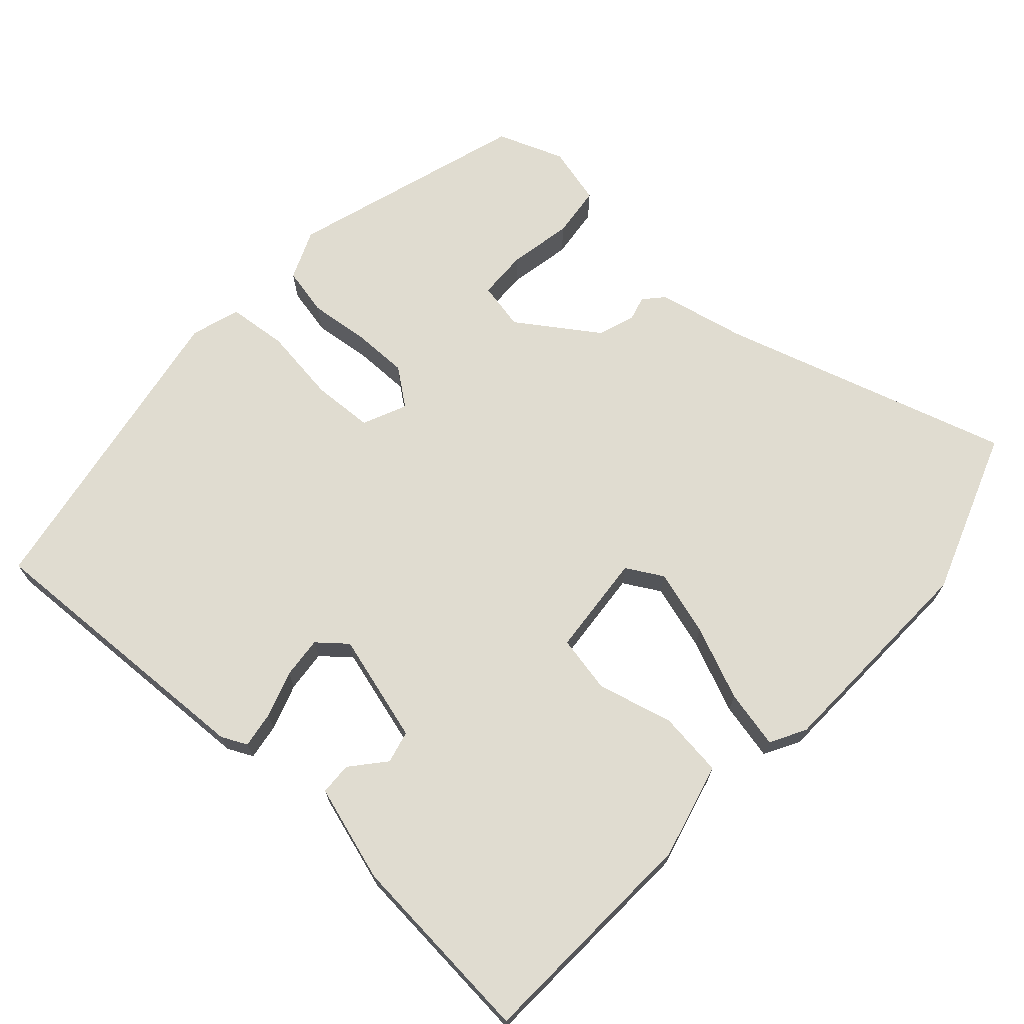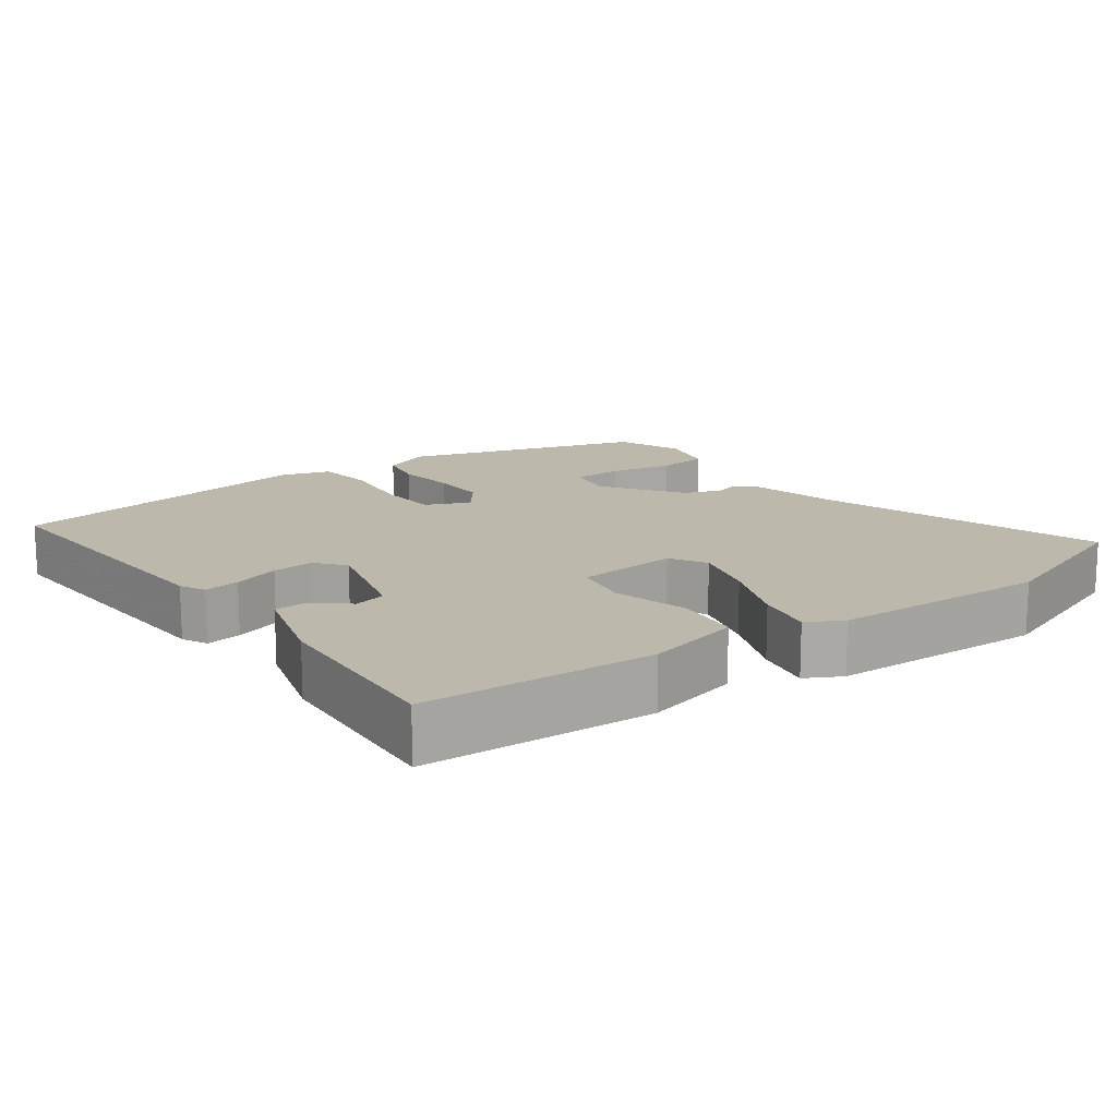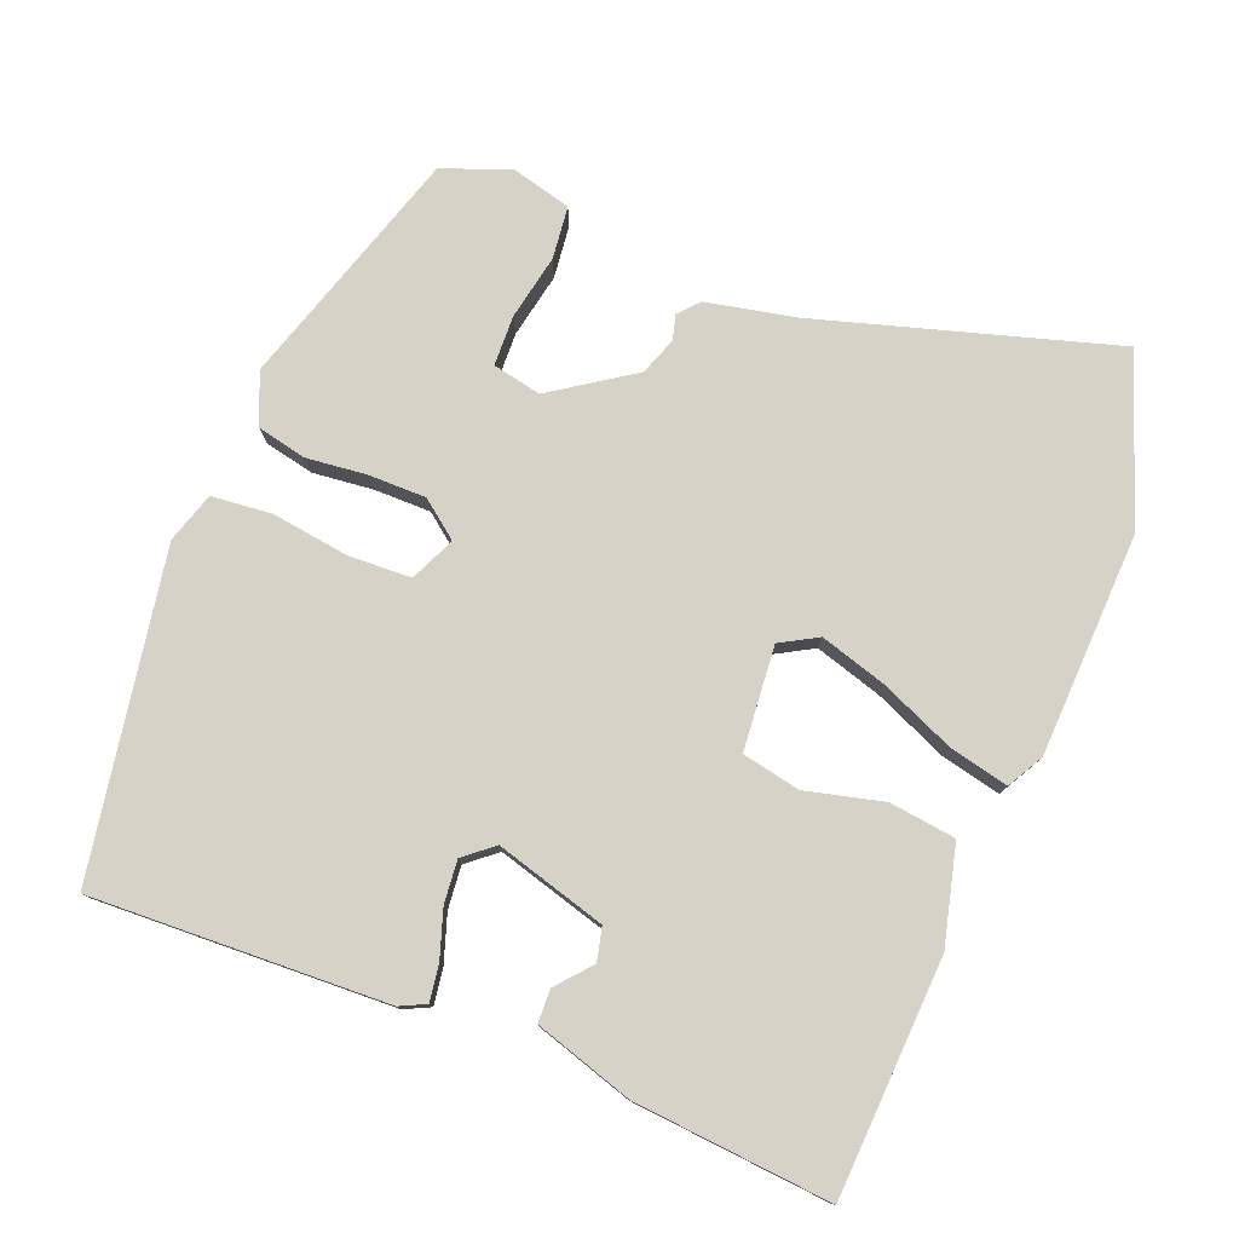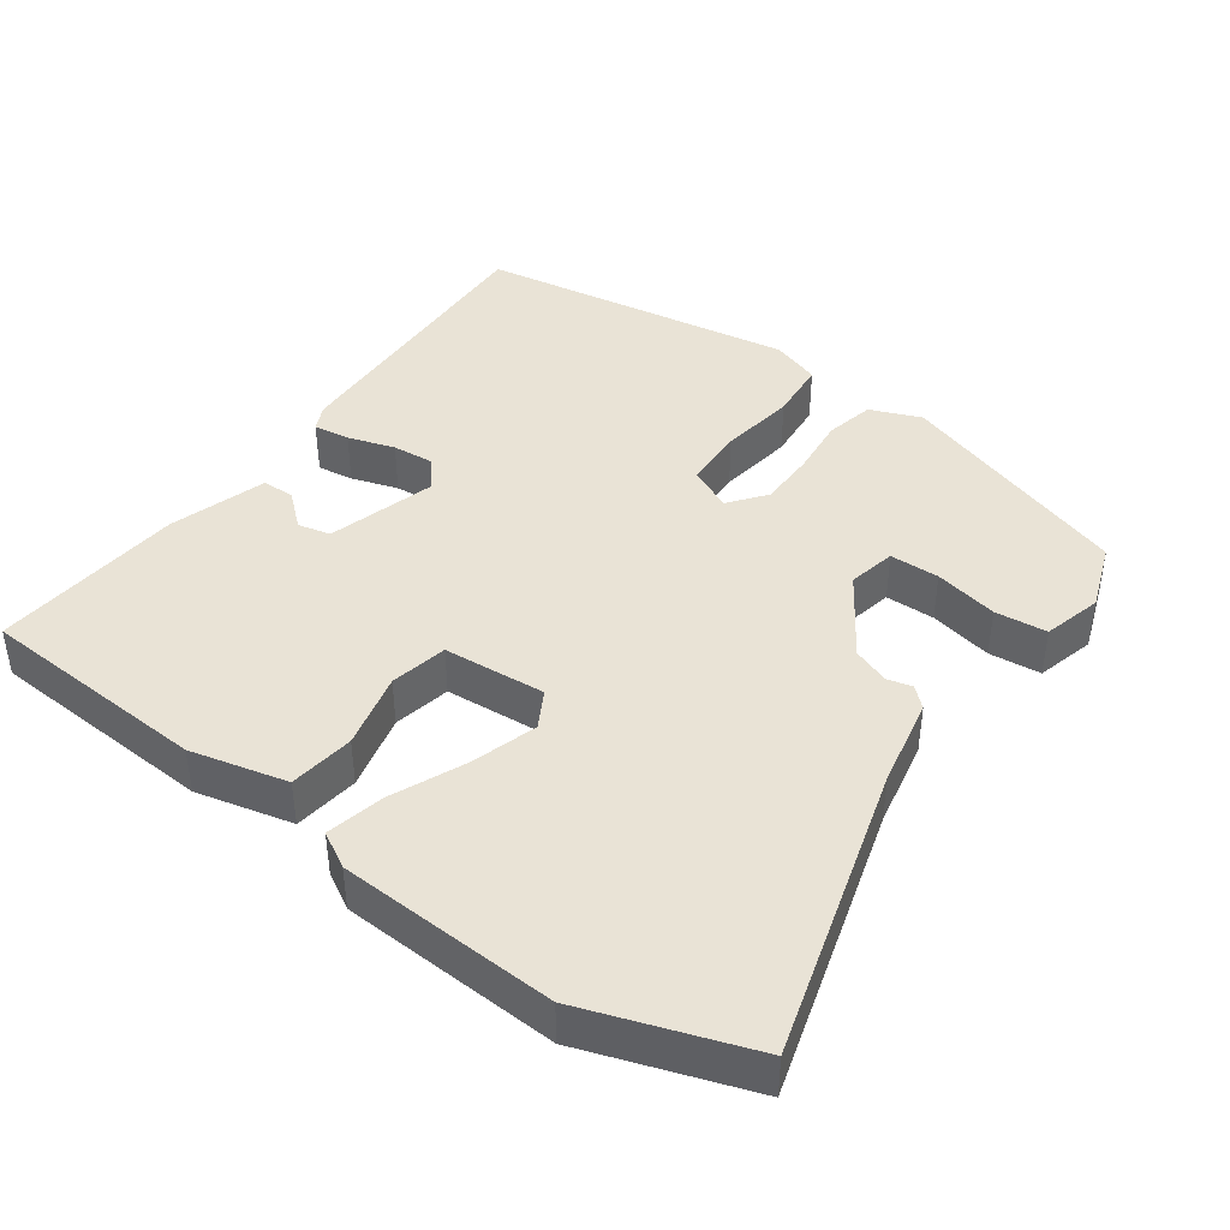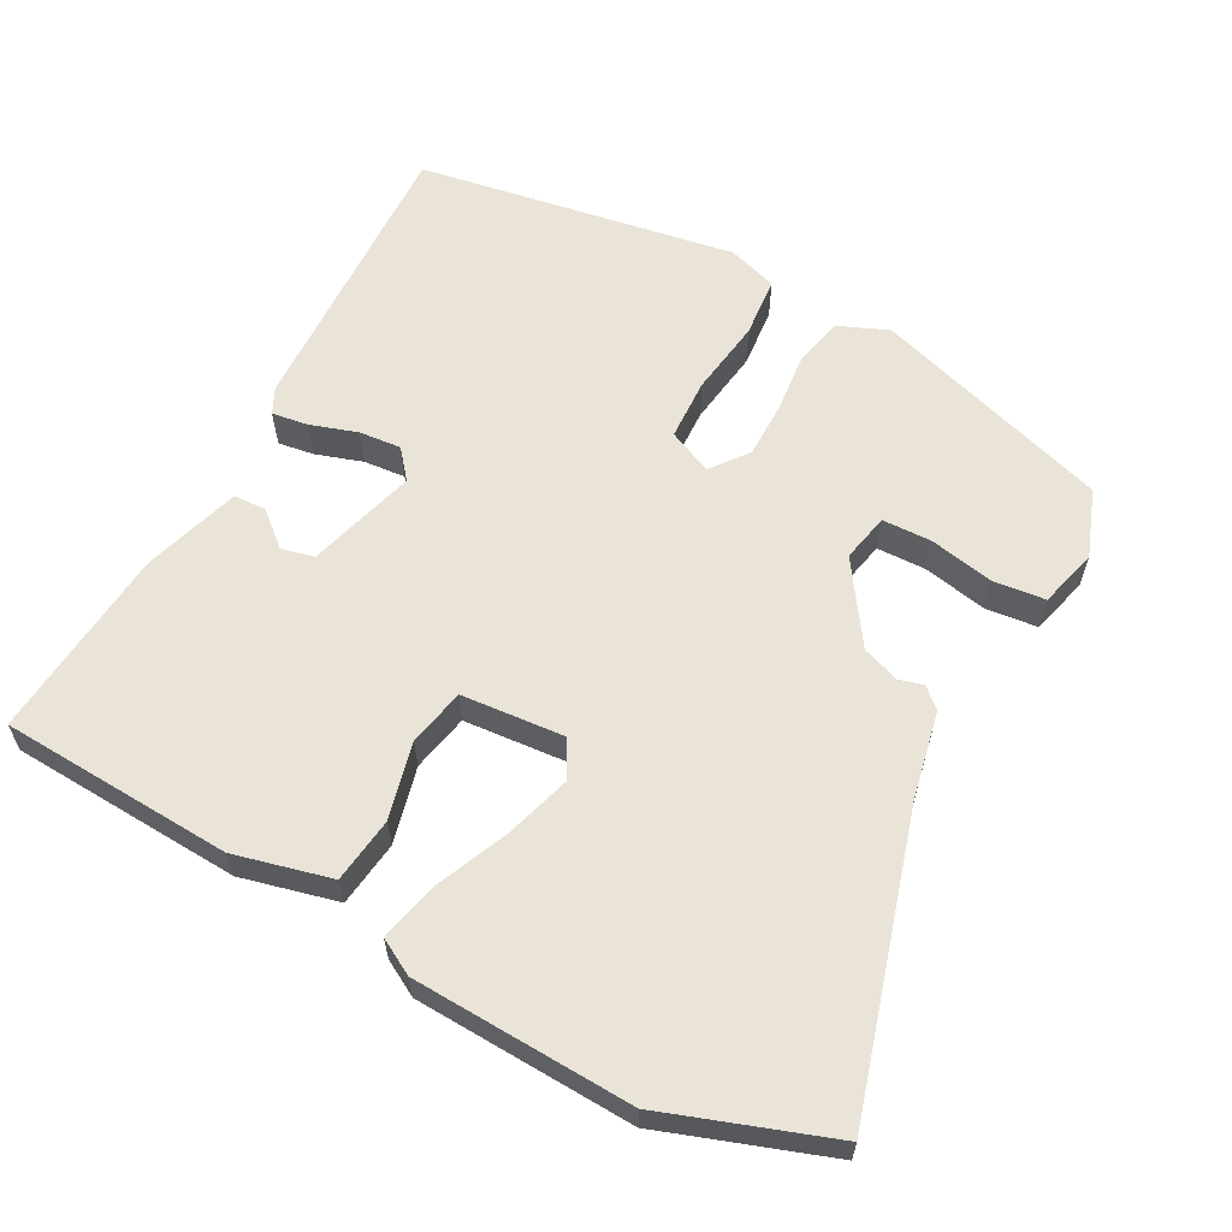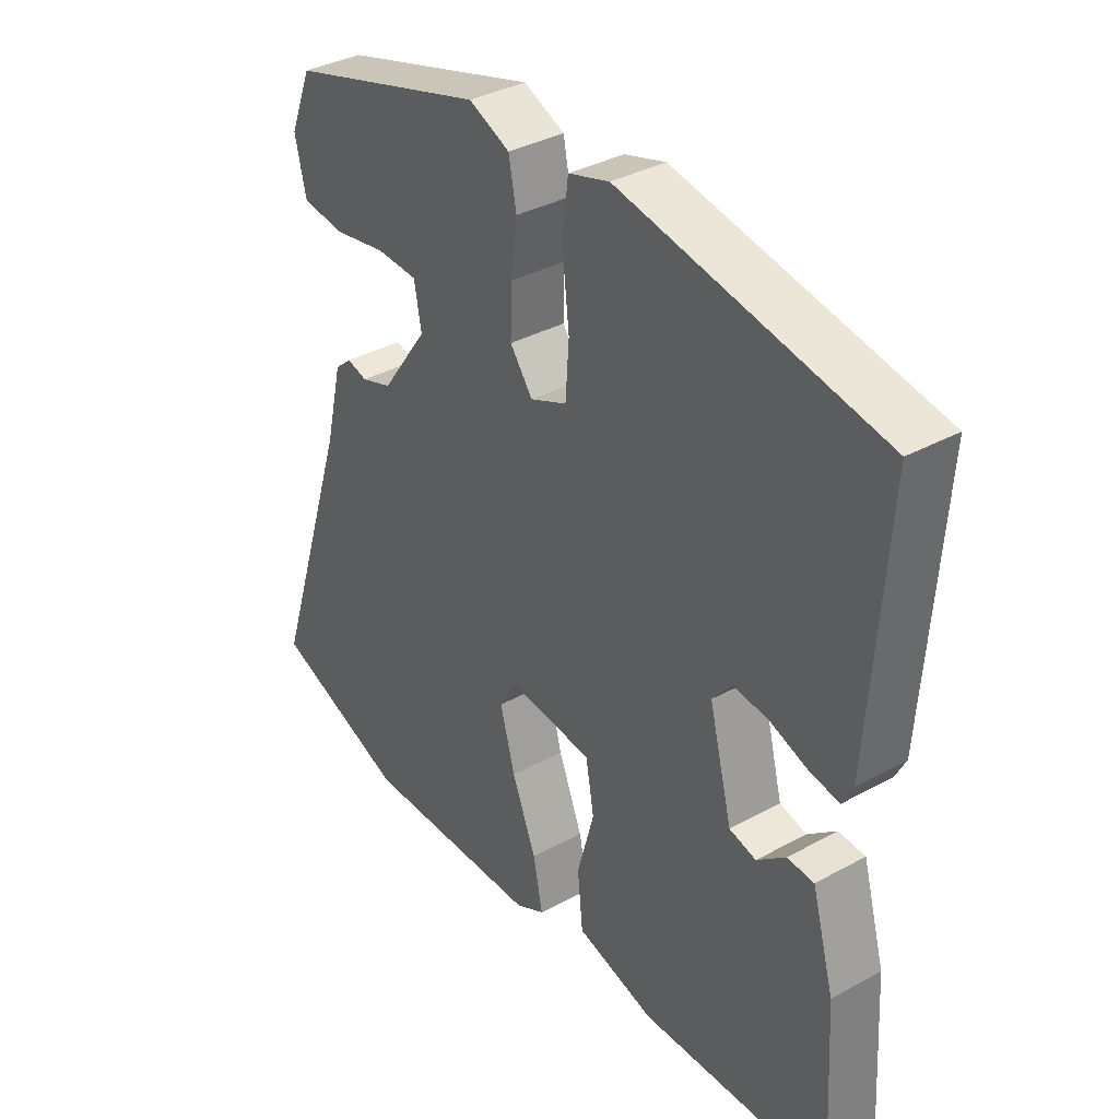
<metadata>
{"format":"obj","ext":"obj","renderer":"f3d","projection":"perspective","resolution":1024,"background":"white","views":[{"elev":69.5,"azim":133.5,"up":"+Y"},{"elev":14.8,"azim":144.8,"up":"+Y"},{"elev":78.0,"azim":113.2,"up":"+Y"},{"elev":42.2,"azim":-142.3,"up":"+Y"},{"elev":60.9,"azim":-150.1,"up":"+Y"},{"elev":35.7,"azim":54.1,"up":"+Z"}]}
</metadata>
<code>
v 0.536 0.07 0.458
v 0.509 0.07 0.055
v 0.491 0.07 0.02
v 0.441 0.07 0.029
v 0.377 0.07 0.052
v 0.319 0.07 0.059
v 0.285 0.07 0.02
v 0.324 0.07 -0.132
v 0.369 0.07 -0.144
v 0.417 0.07 -0.105
v 0.462 0.07 -0.108
v 0.5 0.07 -0.243
v 0.516 0.07 -0.512
v 0.194 0.07 -0.52
v 0.061 0.07 -0.483
v 0.052 0.07 -0.392
v 0.081 0.07 -0.287
v 0.067 0.07 -0.207
v -0.075 0.07 -0.191
v -0.105 0.07 -0.241
v -0.08 0.07 -0.333
v -0.039 0.07 -0.436
v -0.023 0.07 -0.517
v -0.073 0.07 -0.543
v -0.377 0.07 -0.547
v -0.604 0.07 -0.46
v -0.474 0.07 -0.06
v -0.445 0.07 0.062
v -0.417 0.07 0.086
v -0.383 0.07 0.076
v -0.331 0.07 0.093
v -0.253 0.07 0.202
v -0.265 0.07 0.269
v -0.334 0.07 0.273
v -0.423 0.07 0.258
v -0.495 0.07 0.268
v -0.514 0.07 0.35
v -0.477 0.07 0.442
v -0.144 0.07 0.537
v -0.075 0.07 0.506
v -0.062 0.07 0.438
v -0.073 0.07 0.355
v -0.075 0.07 0.277
v -0.037 0.07 0.225
v 0.025 0.07 0.251
v 0.031 0.07 0.336
v 0.019 0.07 0.442
v 0.029 0.07 0.525
v 0.098 0.07 0.545
v 0.536 0 0.458
v 0.509 0 0.055
v 0.491 0 0.02
v 0.441 0 0.029
v 0.377 0 0.052
v 0.319 0 0.059
v 0.285 0 0.02
v 0.324 0 -0.132
v 0.369 0 -0.144
v 0.417 0 -0.105
v 0.462 0 -0.108
v 0.5 0 -0.243
v 0.516 0 -0.512
v 0.194 0 -0.52
v 0.061 0 -0.483
v 0.052 0 -0.392
v 0.081 0 -0.287
v 0.067 0 -0.207
v -0.075 0 -0.191
v -0.105 0 -0.241
v -0.08 0 -0.333
v -0.039 0 -0.436
v -0.023 0 -0.517
v -0.073 0 -0.543
v -0.377 0 -0.547
v -0.604 0 -0.46
v -0.474 0 -0.06
v -0.445 0 0.062
v -0.417 0 0.086
v -0.383 0 0.076
v -0.331 0 0.093
v -0.253 0 0.202
v -0.265 0 0.269
v -0.334 0 0.273
v -0.423 0 0.258
v -0.495 0 0.268
v -0.514 0 0.35
v -0.477 0 0.442
v -0.144 0 0.537
v -0.075 0 0.506
v -0.062 0 0.438
v -0.073 0 0.355
v -0.075 0 0.277
v -0.037 0 0.225
v 0.025 0 0.251
v 0.031 0 0.336
v 0.019 0 0.442
v 0.029 0 0.525
v 0.098 0 0.545
f 3 4 5
f 2 3 5
f 1 2 5
f 49 1 5
f 48 49 5
f 47 48 5
f 46 47 5
f 45 46 5 6
f 44 45 6 7
f 40 41 42
f 39 40 42
f 38 39 42
f 37 38 42
f 36 37 42
f 35 36 42
f 34 35 42
f 33 34 42 43
f 32 33 43 44
f 27 28 29 30
f 27 30 31
f 26 27 31
f 25 26 31
f 24 25 31
f 23 24 31
f 22 23 31
f 21 22 31
f 20 21 31 32
f 15 16 17
f 14 15 17
f 13 14 17
f 12 13 17
f 11 12 17
f 9 10 11
f 9 11 17
f 8 9 17 18
f 8 18 19
f 7 8 19
f 44 7 19
f 19 20 32 44
f 54 53 52
f 54 52 51
f 54 51 50
f 54 50 98
f 54 98 97
f 54 97 96
f 54 96 95
f 55 54 95 94
f 56 55 94 93
f 91 90 89
f 91 89 88
f 91 88 87
f 91 87 86
f 91 86 85
f 91 85 84
f 91 84 83
f 92 91 83 82
f 93 92 82 81
f 79 78 77 76
f 80 79 76
f 80 76 75
f 80 75 74
f 80 74 73
f 80 73 72
f 80 72 71
f 80 71 70
f 81 80 70 69
f 66 65 64
f 66 64 63
f 66 63 62
f 66 62 61
f 66 61 60
f 60 59 58
f 66 60 58
f 67 66 58 57
f 68 67 57
f 68 57 56
f 68 56 93
f 93 81 69 68
f 1 50 51 2
f 2 51 52 3
f 3 52 53 4
f 4 53 54 5
f 5 54 55 6
f 6 55 56 7
f 7 56 57 8
f 8 57 58 9
f 9 58 59 10
f 10 59 60 11
f 11 60 61 12
f 12 61 62 13
f 13 62 63 14
f 14 63 64 15
f 15 64 65 16
f 16 65 66 17
f 17 66 67 18
f 18 67 68 19
f 19 68 69 20
f 20 69 70 21
f 21 70 71 22
f 22 71 72 23
f 23 72 73 24
f 24 73 74 25
f 25 74 75 26
f 26 75 76 27
f 27 76 77 28
f 28 77 78 29
f 29 78 79 30
f 30 79 80 31
f 31 80 81 32
f 32 81 82 33
f 33 82 83 34
f 34 83 84 35
f 35 84 85 36
f 36 85 86 37
f 37 86 87 38
f 38 87 88 39
f 39 88 89 40
f 40 89 90 41
f 41 90 91 42
f 42 91 92 43
f 43 92 93 44
f 44 93 94 45
f 45 94 95 46
f 46 95 96 47
f 47 96 97 48
f 48 97 98 49
f 49 98 50 1

</code>
